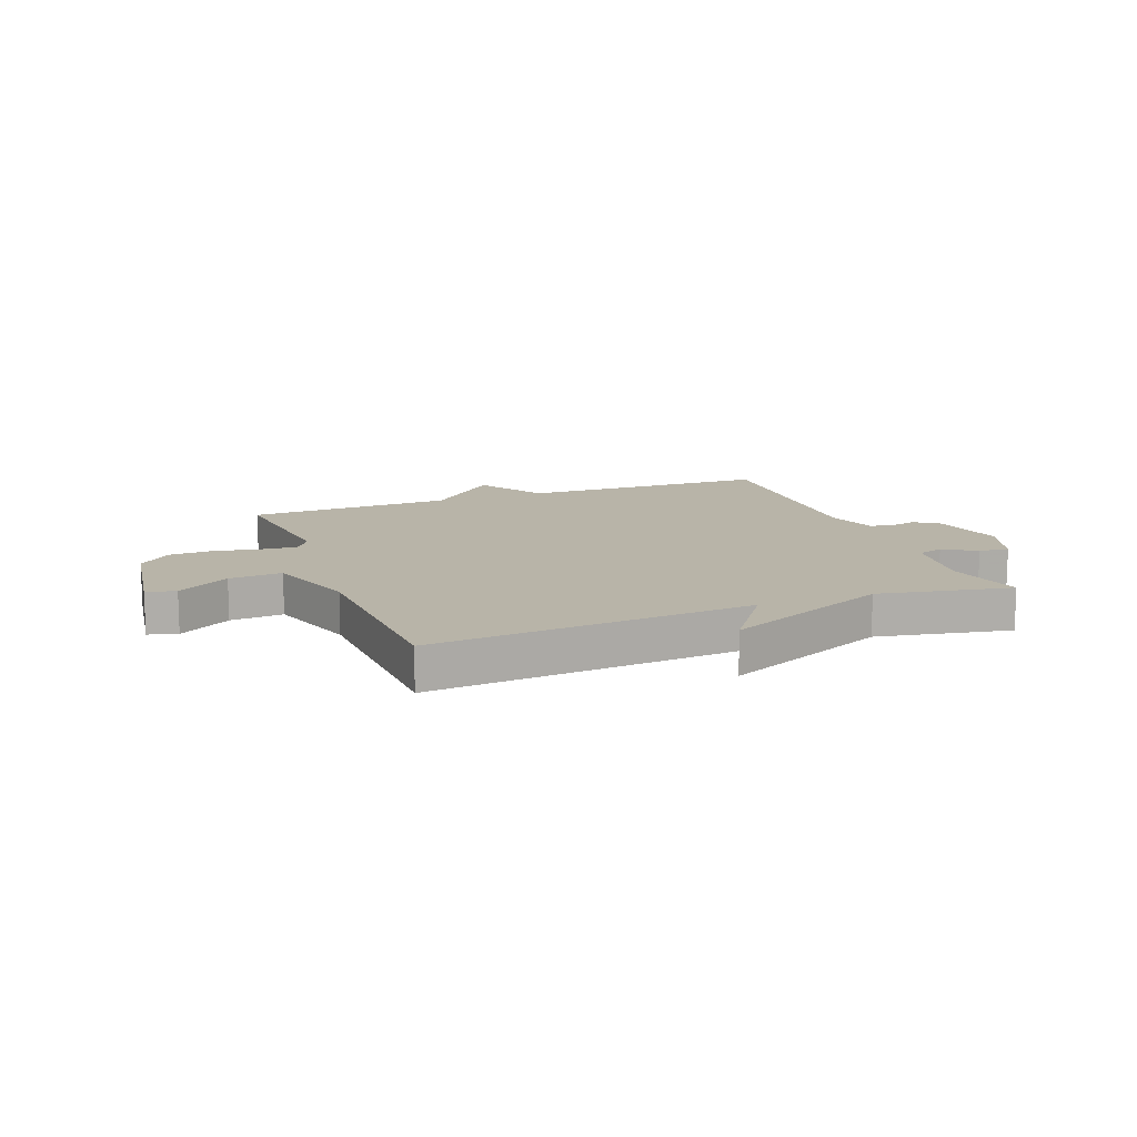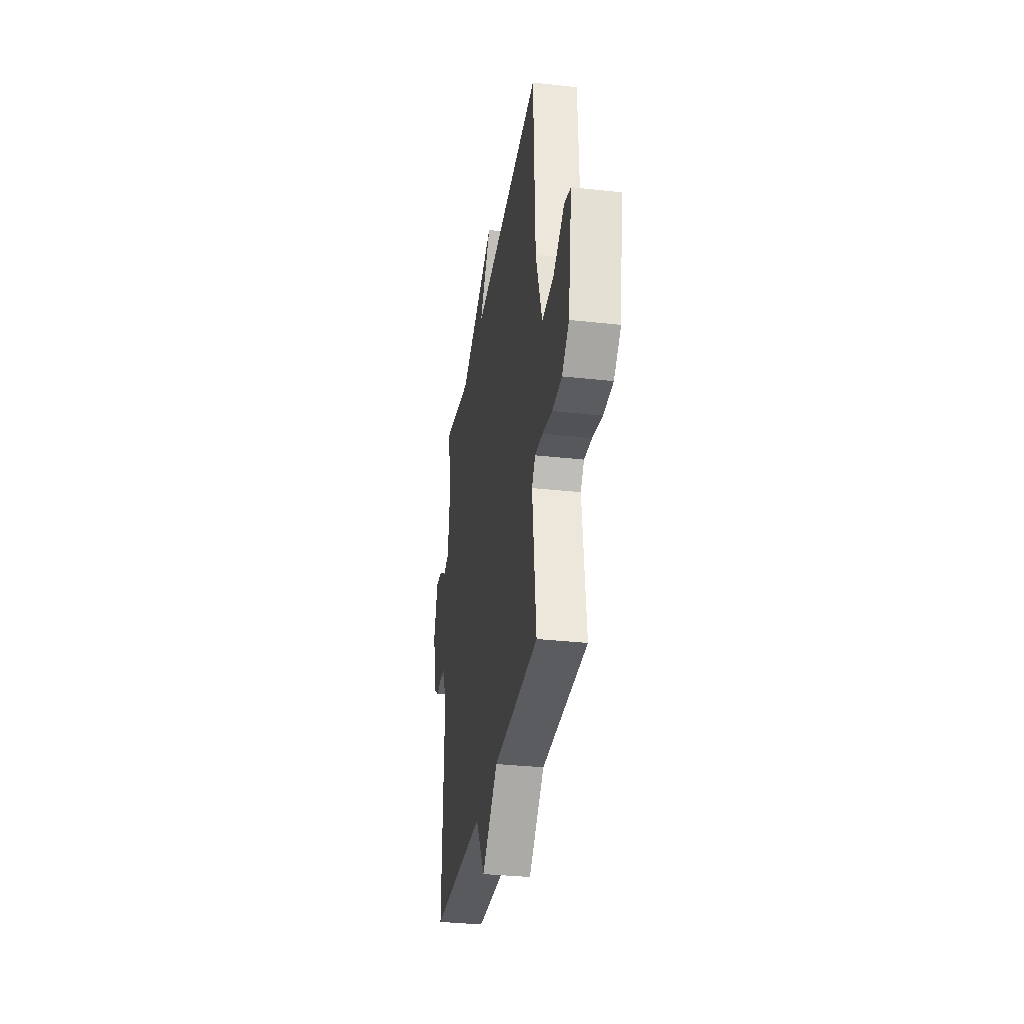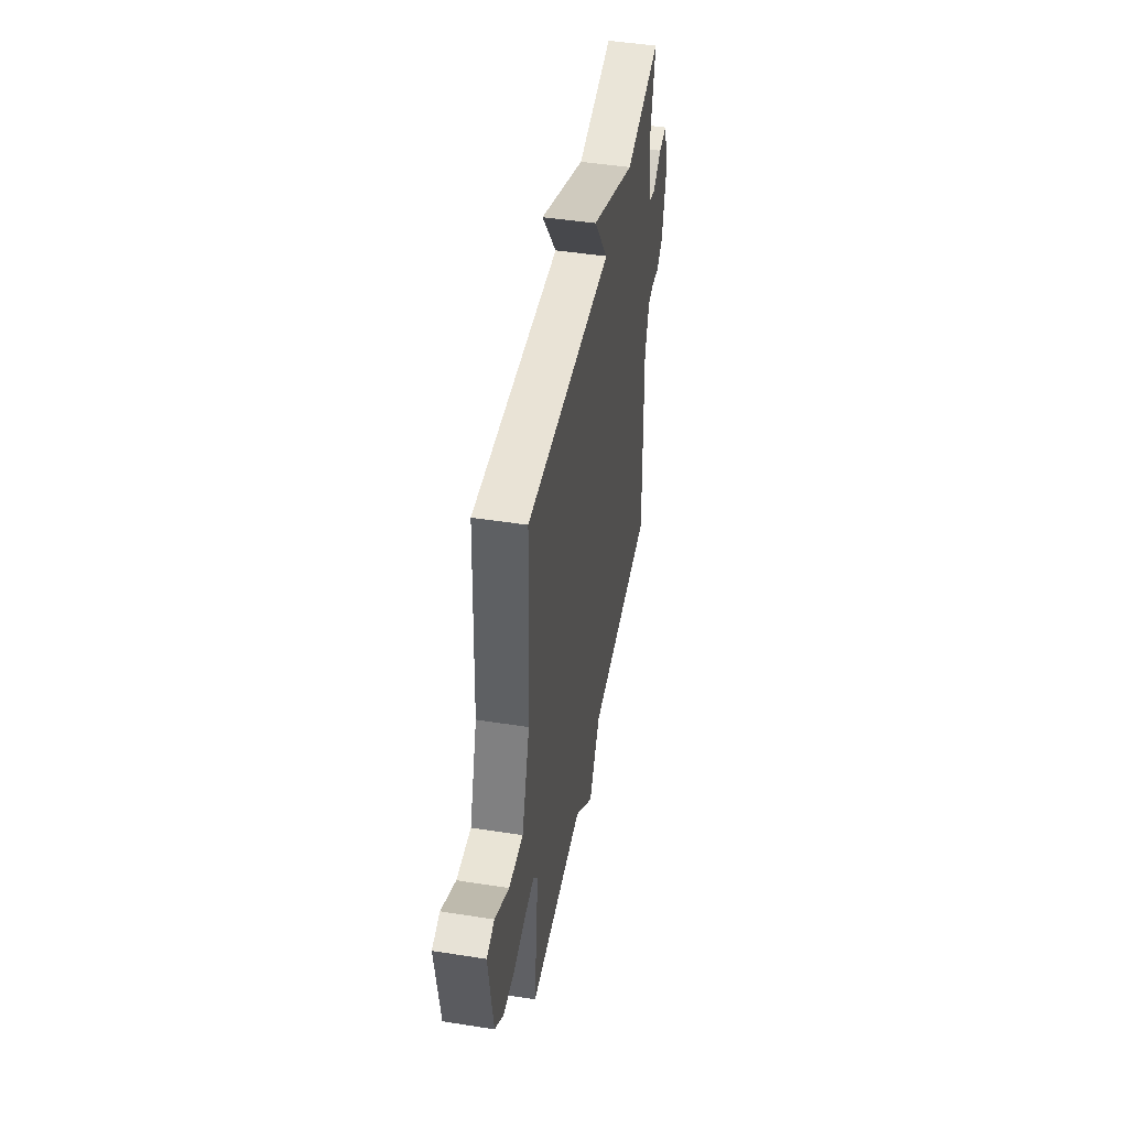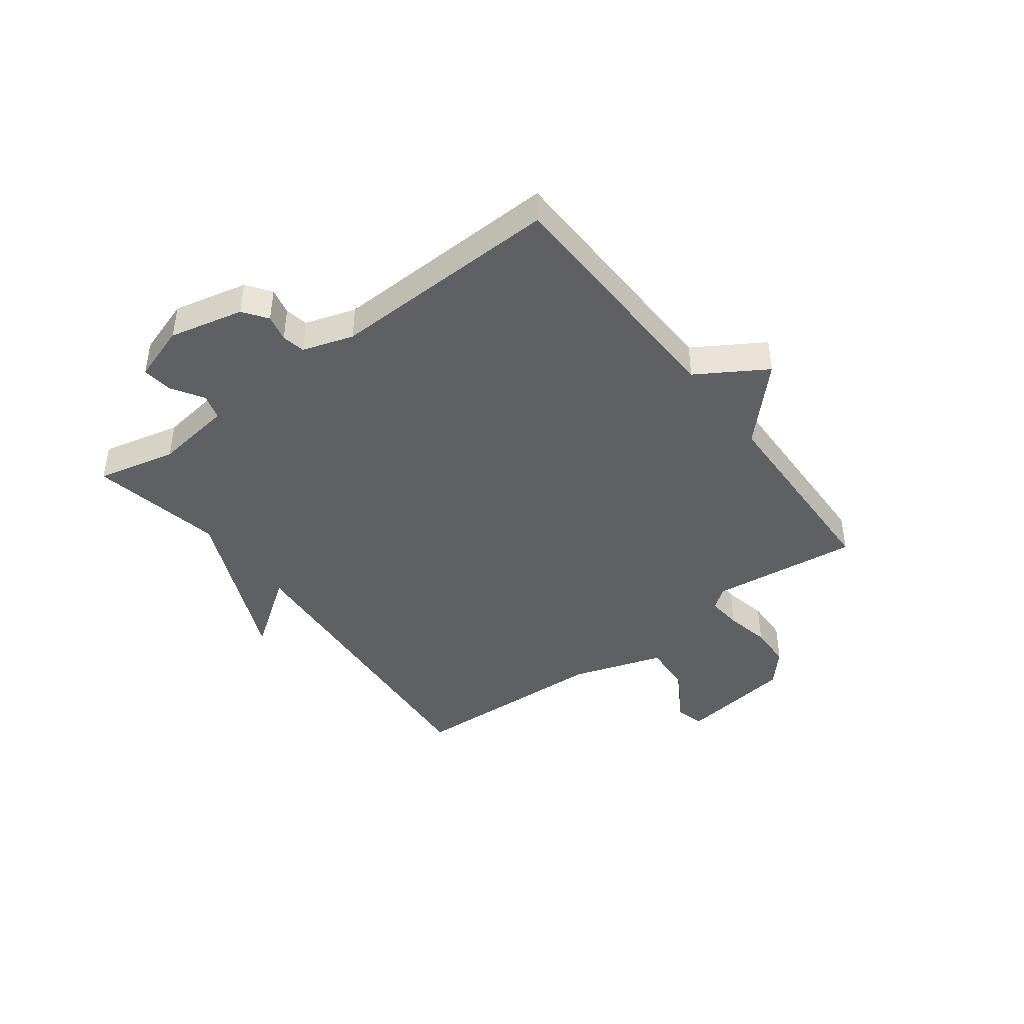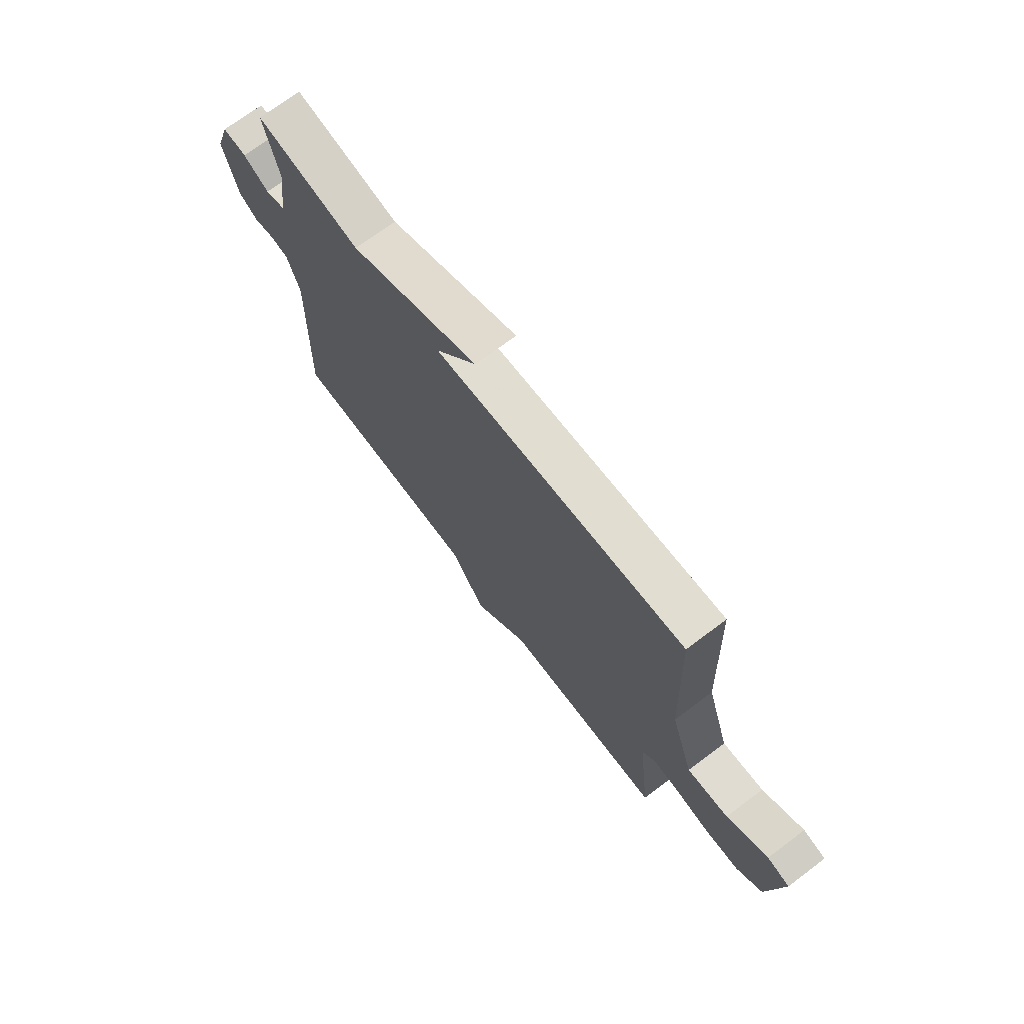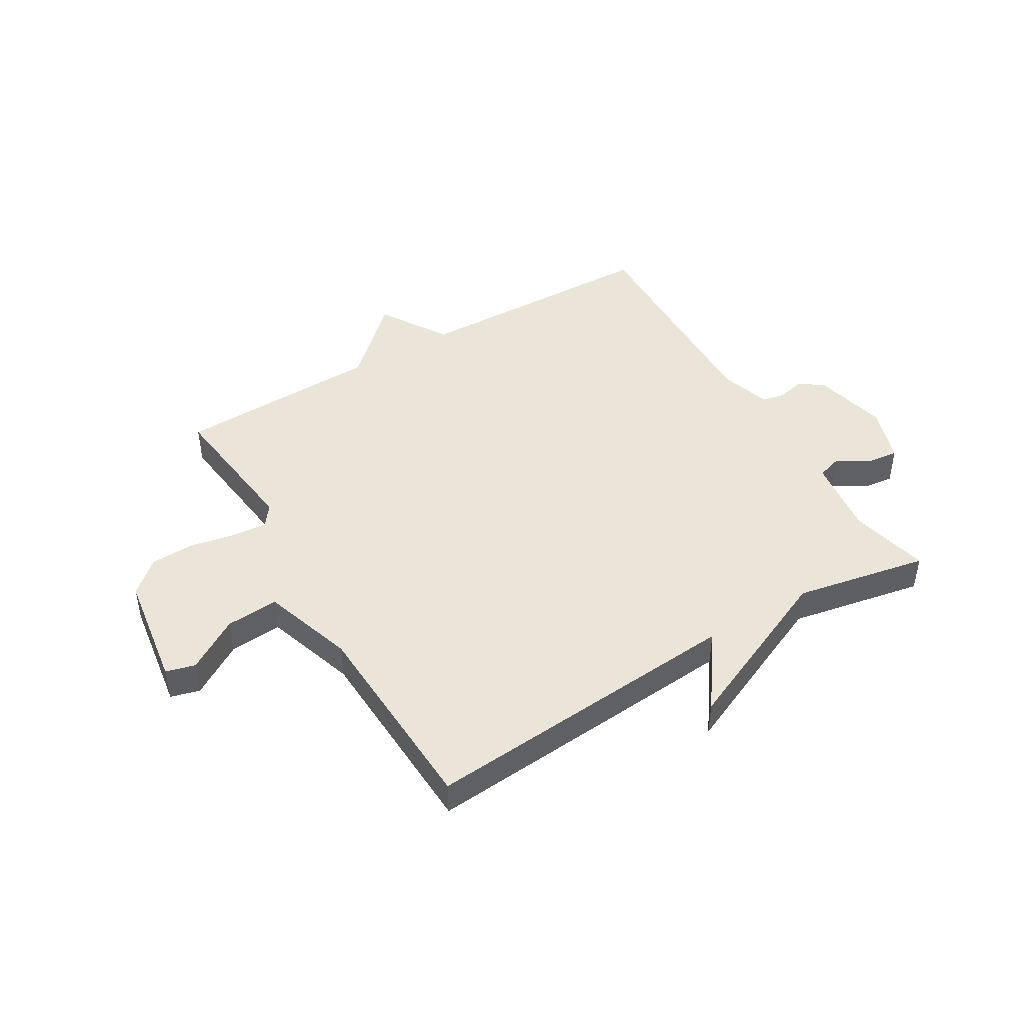
<metadata>
{"format":"obj","ext":"obj","renderer":"f3d","projection":"perspective","resolution":1024,"background":"white","views":[{"elev":13.0,"azim":-20.9,"up":"+Y"},{"elev":-32.3,"azim":-98.9,"up":"+Z"},{"elev":46.3,"azim":-79.8,"up":"+Z"},{"elev":-42.7,"azim":127.0,"up":"+Y"},{"elev":71.5,"azim":-126.9,"up":"+Z"},{"elev":45.5,"azim":-30.8,"up":"+Y"}]}
</metadata>
<code>
v 0.5 0.07 0.5
v 0.468 0.07 0.361
v 0.487 0.07 0.223
v 0.532 0.07 0.209
v 0.589 0.07 0.244
v 0.642 0.07 0.25
v 0.675 0.07 0.151
v 0.645 0.07 0.021
v 0.603 0.07 -0.009
v 0.556 0.07 0.002
v 0.515 0.07 -0.006
v 0.487 0.07 -0.095
v 0.5 0.07 -0.5
v 0.061 0.07 -0.511
v -0.013 0.07 -0.631
v -0.139 0.07 -0.511
v -0.5 0.07 -0.5
v -0.47 0.07 -0.24
v -0.498 0.07 -0.203
v -0.56 0.07 -0.208
v -0.639 0.07 -0.224
v -0.716 0.07 -0.221
v -0.773 0.07 -0.17
v -0.803 0.07 0.032
v -0.752 0.07 0.046
v -0.66 0.07 -0.011
v -0.567 0.07 -0.018
v -0.515 0.07 0.143
v -0.5 0.07 0.5
v 0.066 0.07 0.455
v -0.027 0.07 0.585
v 0.266 0.07 0.455
v 0.5 0 0.5
v 0.468 0 0.361
v 0.487 0 0.223
v 0.532 0 0.209
v 0.589 0 0.244
v 0.642 0 0.25
v 0.675 0 0.151
v 0.645 0 0.021
v 0.603 0 -0.009
v 0.556 0 0.002
v 0.515 0 -0.006
v 0.487 0 -0.095
v 0.5 0 -0.5
v 0.061 0 -0.511
v -0.013 0 -0.631
v -0.139 0 -0.511
v -0.5 0 -0.5
v -0.47 0 -0.24
v -0.498 0 -0.203
v -0.56 0 -0.208
v -0.639 0 -0.224
v -0.716 0 -0.221
v -0.773 0 -0.17
v -0.803 0 0.032
v -0.752 0 0.046
v -0.66 0 -0.011
v -0.567 0 -0.018
v -0.515 0 0.143
v -0.5 0 0.5
v 0.066 0 0.455
v -0.027 0 0.585
v 0.266 0 0.455
f 30 31 32
f 28 29 30
f 27 28 30 32
f 24 25 26
f 23 24 26
f 22 23 26
f 21 22 26
f 20 21 26
f 19 20 26 27
f 32 1 2
f 27 32 2
f 19 27 2
f 18 19 2
f 14 15 16
f 17 18 2
f 16 17 2
f 14 16 2
f 13 14 2
f 12 13 2
f 8 9 10
f 7 8 10
f 6 7 10
f 5 6 10
f 4 5 10
f 3 4 10 11
f 2 3 11 12
f 64 63 62
f 62 61 60
f 64 62 60 59
f 58 57 56
f 58 56 55
f 58 55 54
f 58 54 53
f 58 53 52
f 59 58 52 51
f 34 33 64
f 34 64 59
f 34 59 51
f 34 51 50
f 48 47 46
f 34 50 49
f 34 49 48
f 34 48 46
f 34 46 45
f 34 45 44
f 42 41 40
f 42 40 39
f 42 39 38
f 42 38 37
f 42 37 36
f 43 42 36 35
f 44 43 35 34
f 1 33 34 2
f 2 34 35 3
f 3 35 36 4
f 4 36 37 5
f 5 37 38 6
f 6 38 39 7
f 7 39 40 8
f 8 40 41 9
f 9 41 42 10
f 10 42 43 11
f 11 43 44 12
f 12 44 45 13
f 13 45 46 14
f 14 46 47 15
f 15 47 48 16
f 16 48 49 17
f 17 49 50 18
f 18 50 51 19
f 19 51 52 20
f 20 52 53 21
f 21 53 54 22
f 22 54 55 23
f 23 55 56 24
f 24 56 57 25
f 25 57 58 26
f 26 58 59 27
f 27 59 60 28
f 28 60 61 29
f 29 61 62 30
f 30 62 63 31
f 31 63 64 32
f 32 64 33 1

</code>
